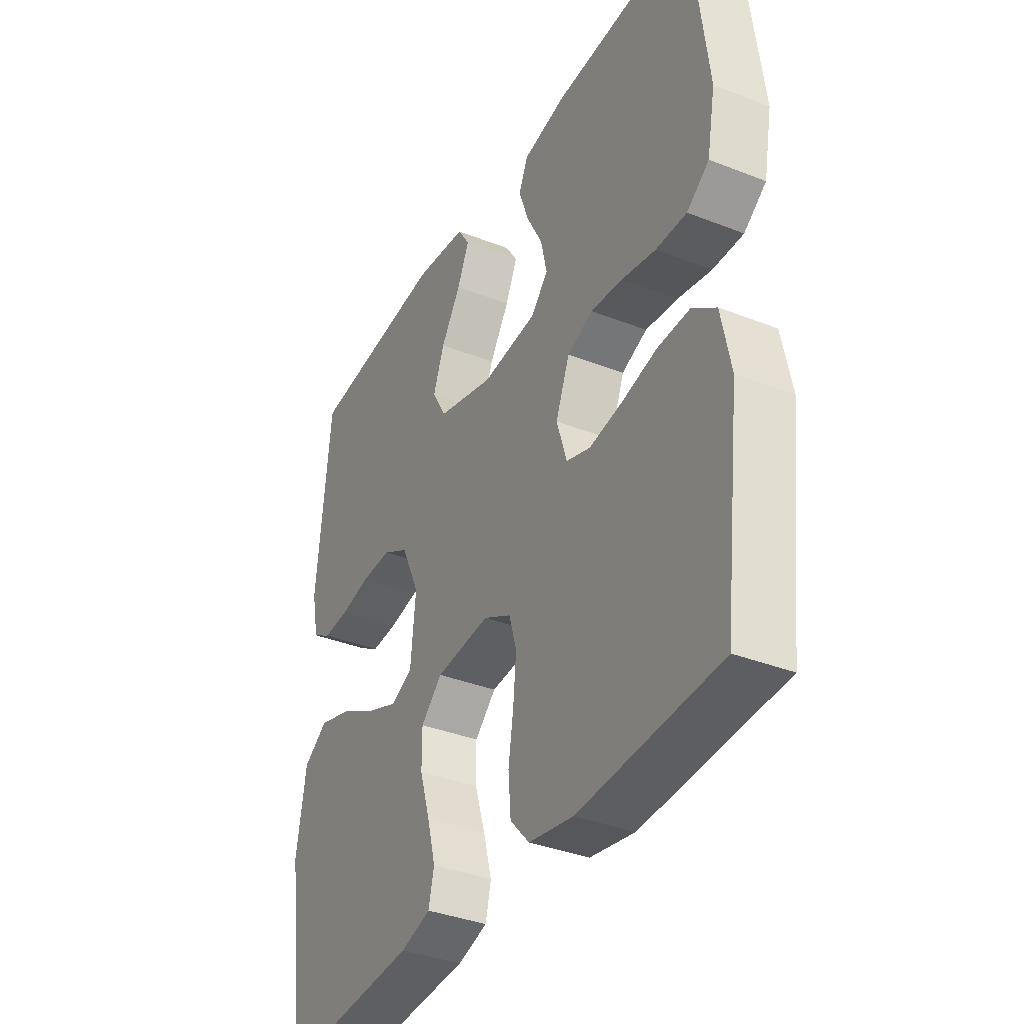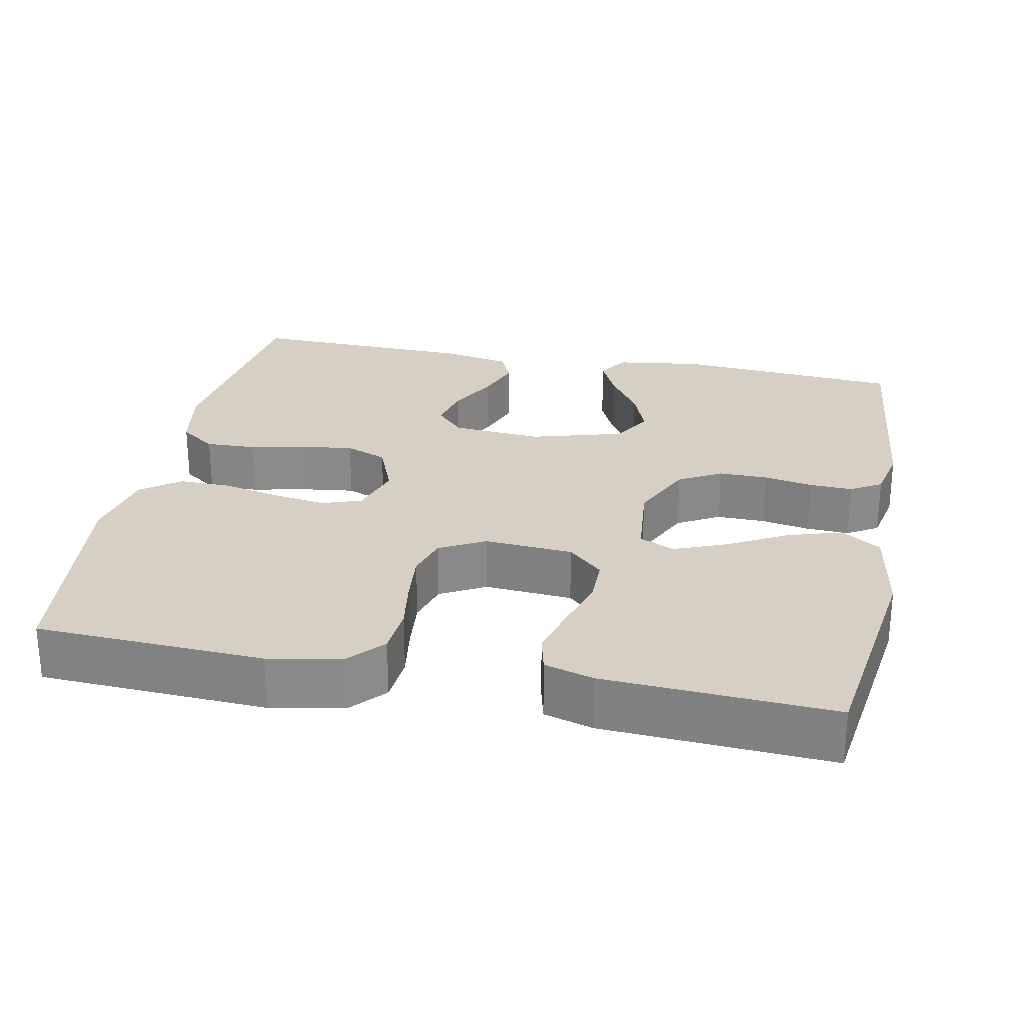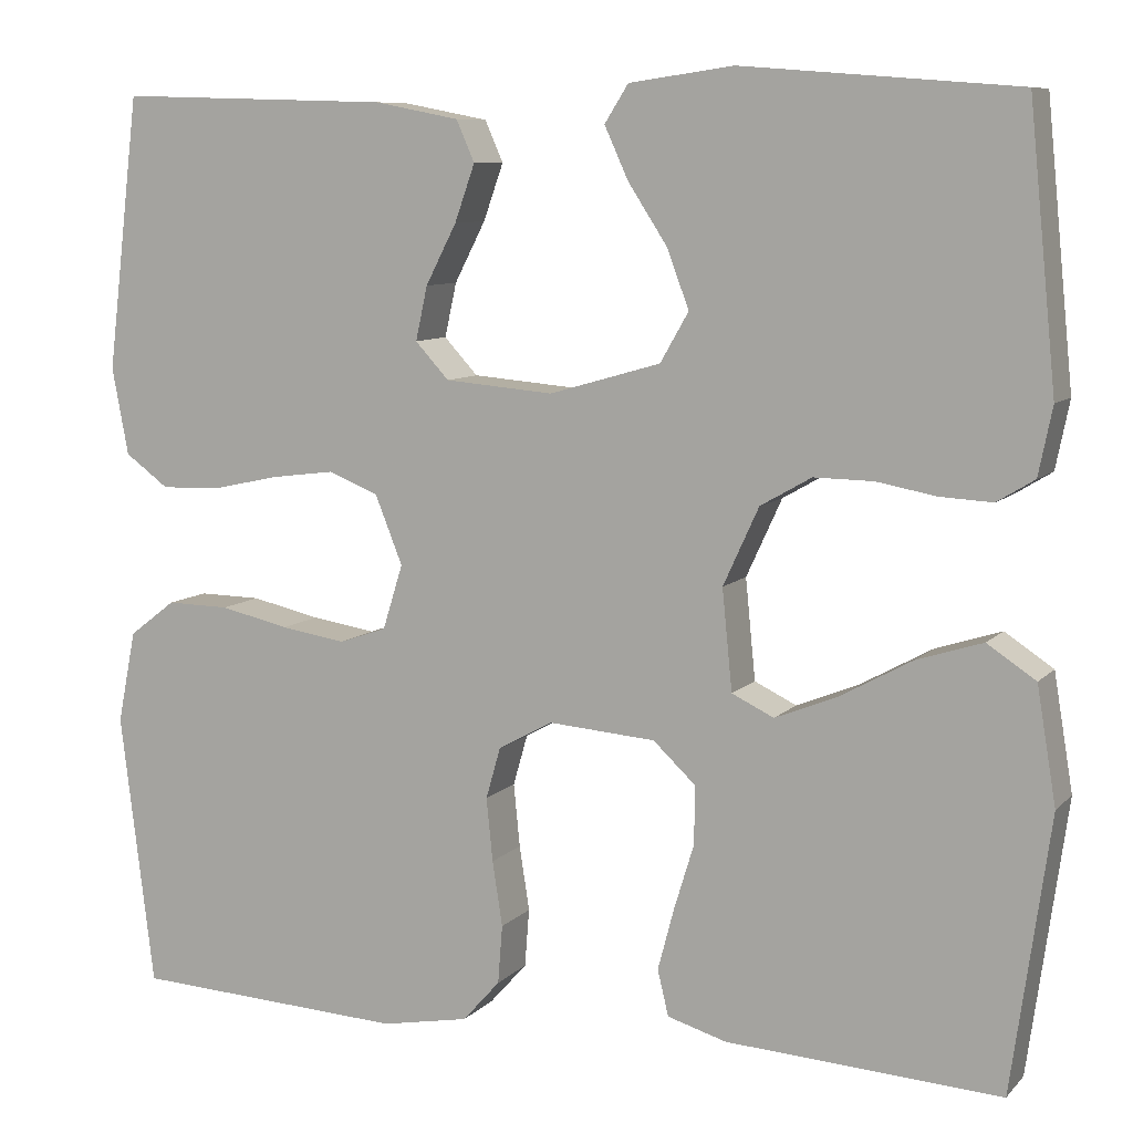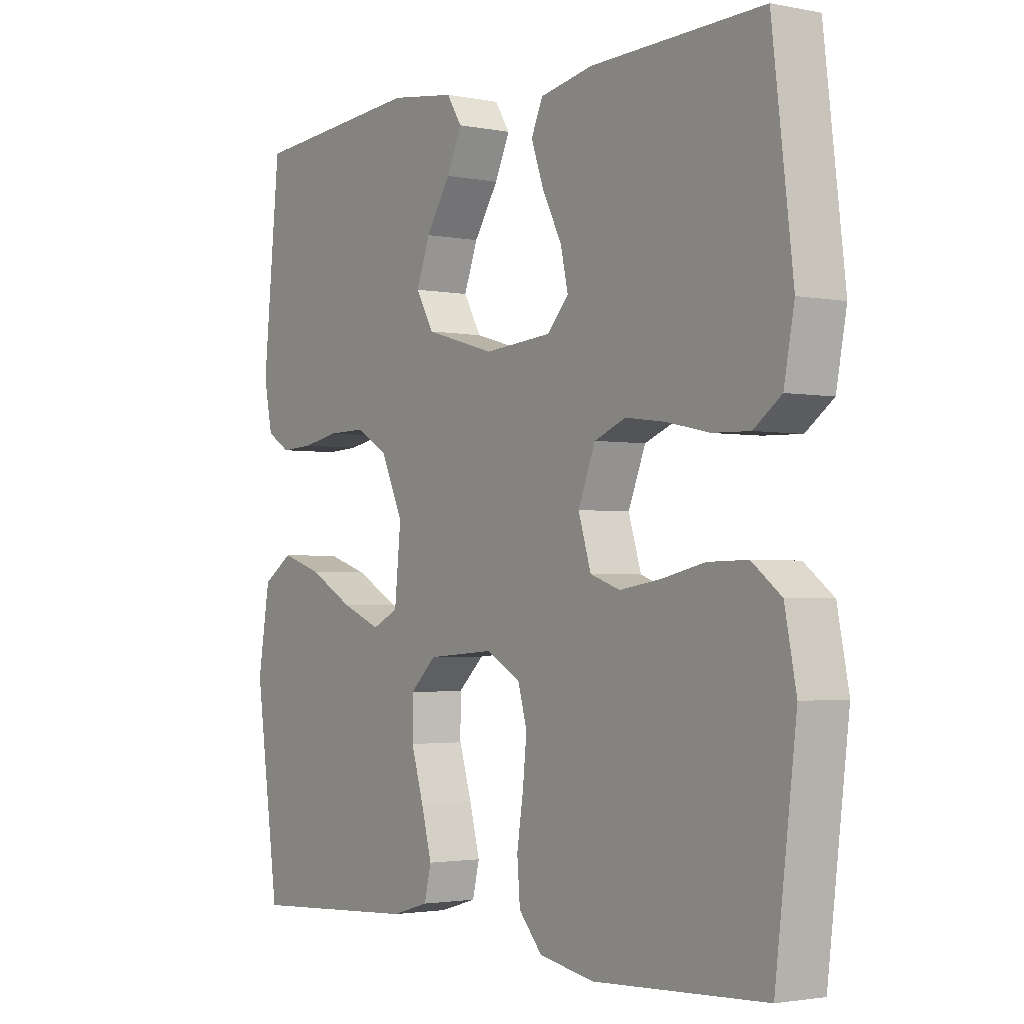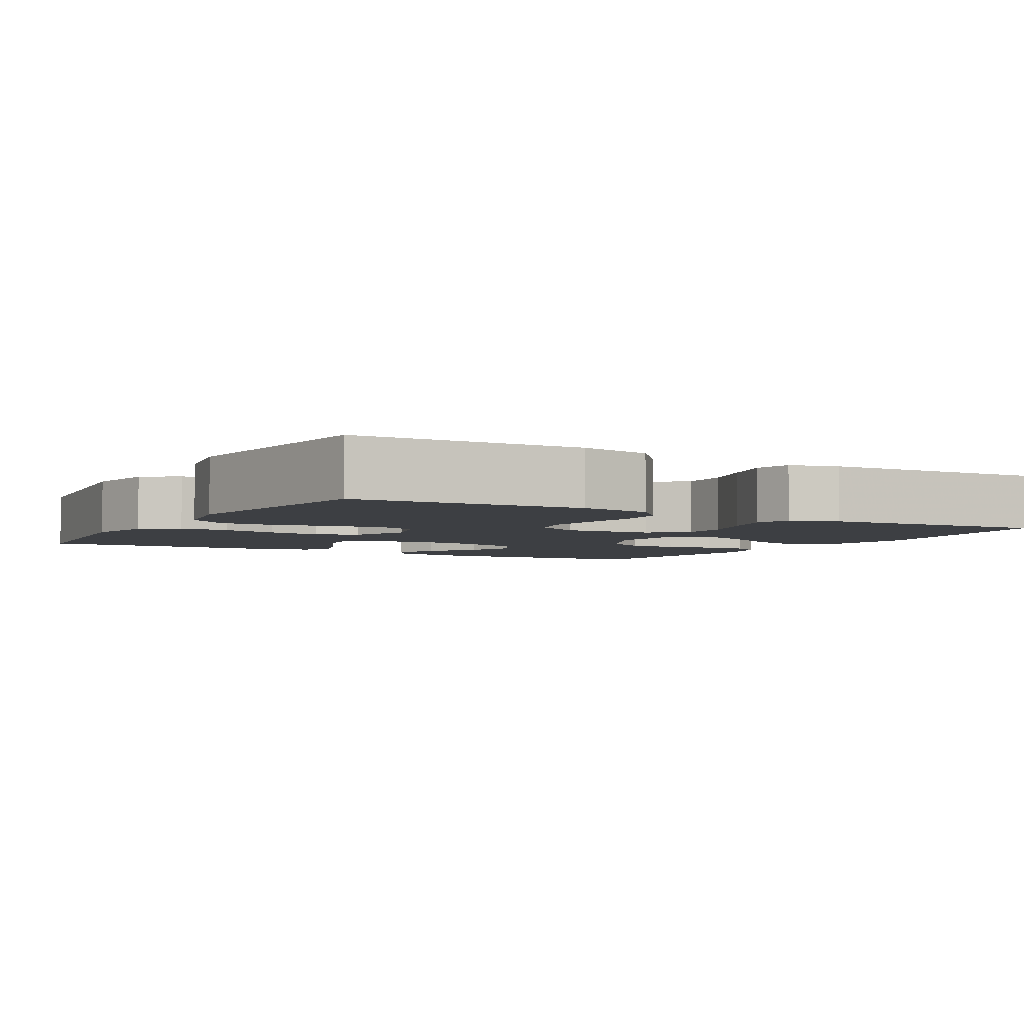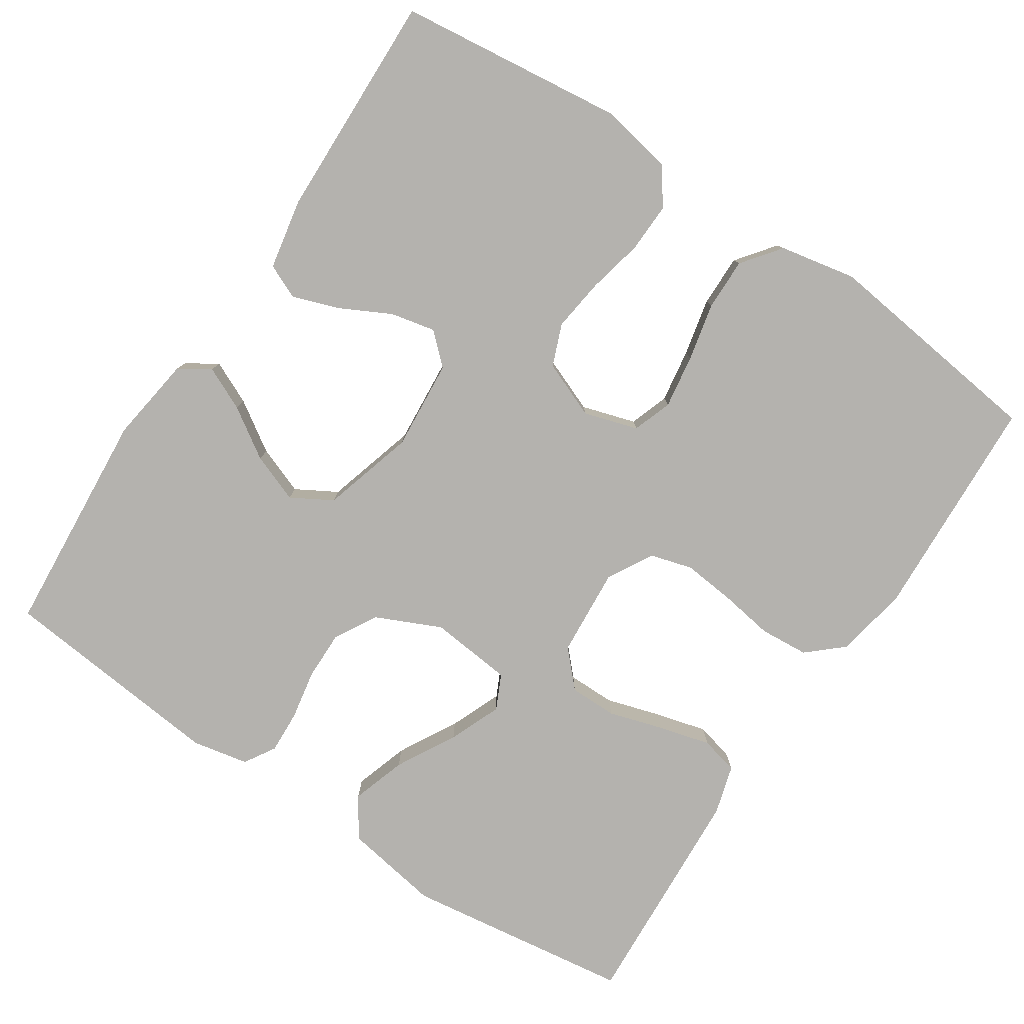
<metadata>
{"format":"obj","ext":"obj","renderer":"f3d","projection":"perspective","resolution":1024,"background":"white","views":[{"elev":-36.7,"azim":63.0,"up":"+Z"},{"elev":26.4,"azim":-168.7,"up":"+Y"},{"elev":8.6,"azim":-156.3,"up":"+Z"},{"elev":-2.3,"azim":55.0,"up":"+Z"},{"elev":-4.1,"azim":150.0,"up":"+Y"},{"elev":-79.7,"azim":56.4,"up":"+Y"}]}
</metadata>
<code>
v -0.5 0.07 -0.5
v -0.542 0.07 -0.2
v -0.521 0.07 -0.073
v -0.468 0.07 -0.038
v -0.396 0.07 -0.061
v -0.318 0.07 -0.104
v -0.249 0.07 -0.132
v -0.203 0.07 -0.11
v -0.192 0.07 0
v -0.231 0.07 0.085
v -0.287 0.07 0.117
v -0.352 0.07 0.116
v -0.417 0.07 0.104
v -0.474 0.07 0.101
v -0.515 0.07 0.126
v -0.53 0.07 0.2
v -0.5 0.07 0.5
v -0.2 0.07 0.524
v -0.086 0.07 0.508
v -0.06 0.07 0.467
v -0.086 0.07 0.41
v -0.129 0.07 0.344
v -0.153 0.07 0.28
v -0.122 0.07 0.226
v 0 0.07 0.191
v 0.119 0.07 0.201
v 0.156 0.07 0.241
v 0.143 0.07 0.3
v 0.109 0.07 0.366
v 0.087 0.07 0.428
v 0.107 0.07 0.473
v 0.2 0.07 0.491
v 0.5 0.07 0.5
v 0.536 0.07 0.2
v 0.518 0.07 0.105
v 0.47 0.07 0.07
v 0.404 0.07 0.072
v 0.331 0.07 0.088
v 0.261 0.07 0.097
v 0.206 0.07 0.075
v 0.176 0.07 0
v 0.198 0.07 -0.071
v 0.25 0.07 -0.089
v 0.321 0.07 -0.078
v 0.397 0.07 -0.061
v 0.466 0.07 -0.06
v 0.517 0.07 -0.099
v 0.537 0.07 -0.2
v 0.5 0.07 -0.5
v 0.2 0.07 -0.515
v 0.104 0.07 -0.497
v 0.063 0.07 -0.451
v 0.058 0.07 -0.387
v 0.069 0.07 -0.316
v 0.076 0.07 -0.247
v 0.06 0.07 -0.191
v 0 0.07 -0.158
v -0.117 0.07 -0.167
v -0.163 0.07 -0.21
v -0.163 0.07 -0.273
v -0.141 0.07 -0.345
v -0.123 0.07 -0.413
v -0.135 0.07 -0.463
v -0.2 0.07 -0.482
v -0.5 0 -0.5
v -0.542 0 -0.2
v -0.521 0 -0.073
v -0.468 0 -0.038
v -0.396 0 -0.061
v -0.318 0 -0.104
v -0.249 0 -0.132
v -0.203 0 -0.11
v -0.192 0 0
v -0.231 0 0.085
v -0.287 0 0.117
v -0.352 0 0.116
v -0.417 0 0.104
v -0.474 0 0.101
v -0.515 0 0.126
v -0.53 0 0.2
v -0.5 0 0.5
v -0.2 0 0.524
v -0.086 0 0.508
v -0.06 0 0.467
v -0.086 0 0.41
v -0.129 0 0.344
v -0.153 0 0.28
v -0.122 0 0.226
v 0 0 0.191
v 0.119 0 0.201
v 0.156 0 0.241
v 0.143 0 0.3
v 0.109 0 0.366
v 0.087 0 0.428
v 0.107 0 0.473
v 0.2 0 0.491
v 0.5 0 0.5
v 0.536 0 0.2
v 0.518 0 0.105
v 0.47 0 0.07
v 0.404 0 0.072
v 0.331 0 0.088
v 0.261 0 0.097
v 0.206 0 0.075
v 0.176 0 0
v 0.198 0 -0.071
v 0.25 0 -0.089
v 0.321 0 -0.078
v 0.397 0 -0.061
v 0.466 0 -0.06
v 0.517 0 -0.099
v 0.537 0 -0.2
v 0.5 0 -0.5
v 0.2 0 -0.515
v 0.104 0 -0.497
v 0.063 0 -0.451
v 0.058 0 -0.387
v 0.069 0 -0.316
v 0.076 0 -0.247
v 0.06 0 -0.191
v 0 0 -0.158
v -0.117 0 -0.167
v -0.163 0 -0.21
v -0.163 0 -0.273
v -0.141 0 -0.345
v -0.123 0 -0.413
v -0.135 0 -0.463
v -0.2 0 -0.482
f 4 5 6
f 3 4 6
f 2 3 6
f 1 2 6
f 64 1 6
f 63 64 6
f 62 63 6
f 61 62 6
f 60 61 6
f 59 60 6 7
f 58 59 7 8
f 57 58 8 9
f 56 57 9 10
f 52 53 54
f 51 52 54
f 50 51 54
f 49 50 54
f 48 49 54
f 47 48 54
f 46 47 54
f 45 46 54
f 44 45 54
f 43 44 54 55
f 42 43 55 56
f 36 37 38
f 35 36 38
f 34 35 38
f 33 34 38
f 32 33 38
f 31 32 38
f 30 31 38
f 29 30 38
f 28 29 38
f 27 28 38 39
f 26 27 39 40
f 20 21 22
f 19 20 22
f 18 19 22
f 17 18 22
f 16 17 22
f 15 16 22
f 14 15 22
f 13 14 22
f 12 13 22
f 11 12 22 23
f 10 11 23 24
f 10 24 25
f 56 10 25
f 42 56 25
f 41 42 25
f 25 26 40 41
f 70 69 68
f 70 68 67
f 70 67 66
f 70 66 65
f 70 65 128
f 70 128 127
f 70 127 126
f 70 126 125
f 70 125 124
f 71 70 124 123
f 72 71 123 122
f 73 72 122 121
f 74 73 121 120
f 118 117 116
f 118 116 115
f 118 115 114
f 118 114 113
f 118 113 112
f 118 112 111
f 118 111 110
f 118 110 109
f 118 109 108
f 119 118 108 107
f 120 119 107 106
f 102 101 100
f 102 100 99
f 102 99 98
f 102 98 97
f 102 97 96
f 102 96 95
f 102 95 94
f 102 94 93
f 102 93 92
f 103 102 92 91
f 104 103 91 90
f 86 85 84
f 86 84 83
f 86 83 82
f 86 82 81
f 86 81 80
f 86 80 79
f 86 79 78
f 86 78 77
f 86 77 76
f 87 86 76 75
f 88 87 75 74
f 89 88 74
f 89 74 120
f 89 120 106
f 89 106 105
f 105 104 90 89
f 1 65 66 2
f 2 66 67 3
f 3 67 68 4
f 4 68 69 5
f 5 69 70 6
f 6 70 71 7
f 7 71 72 8
f 8 72 73 9
f 9 73 74 10
f 10 74 75 11
f 11 75 76 12
f 12 76 77 13
f 13 77 78 14
f 14 78 79 15
f 15 79 80 16
f 16 80 81 17
f 17 81 82 18
f 18 82 83 19
f 19 83 84 20
f 20 84 85 21
f 21 85 86 22
f 22 86 87 23
f 23 87 88 24
f 24 88 89 25
f 25 89 90 26
f 26 90 91 27
f 27 91 92 28
f 28 92 93 29
f 29 93 94 30
f 30 94 95 31
f 31 95 96 32
f 32 96 97 33
f 33 97 98 34
f 34 98 99 35
f 35 99 100 36
f 36 100 101 37
f 37 101 102 38
f 38 102 103 39
f 39 103 104 40
f 40 104 105 41
f 41 105 106 42
f 42 106 107 43
f 43 107 108 44
f 44 108 109 45
f 45 109 110 46
f 46 110 111 47
f 47 111 112 48
f 48 112 113 49
f 49 113 114 50
f 50 114 115 51
f 51 115 116 52
f 52 116 117 53
f 53 117 118 54
f 54 118 119 55
f 55 119 120 56
f 56 120 121 57
f 57 121 122 58
f 58 122 123 59
f 59 123 124 60
f 60 124 125 61
f 61 125 126 62
f 62 126 127 63
f 63 127 128 64
f 64 128 65 1

</code>
